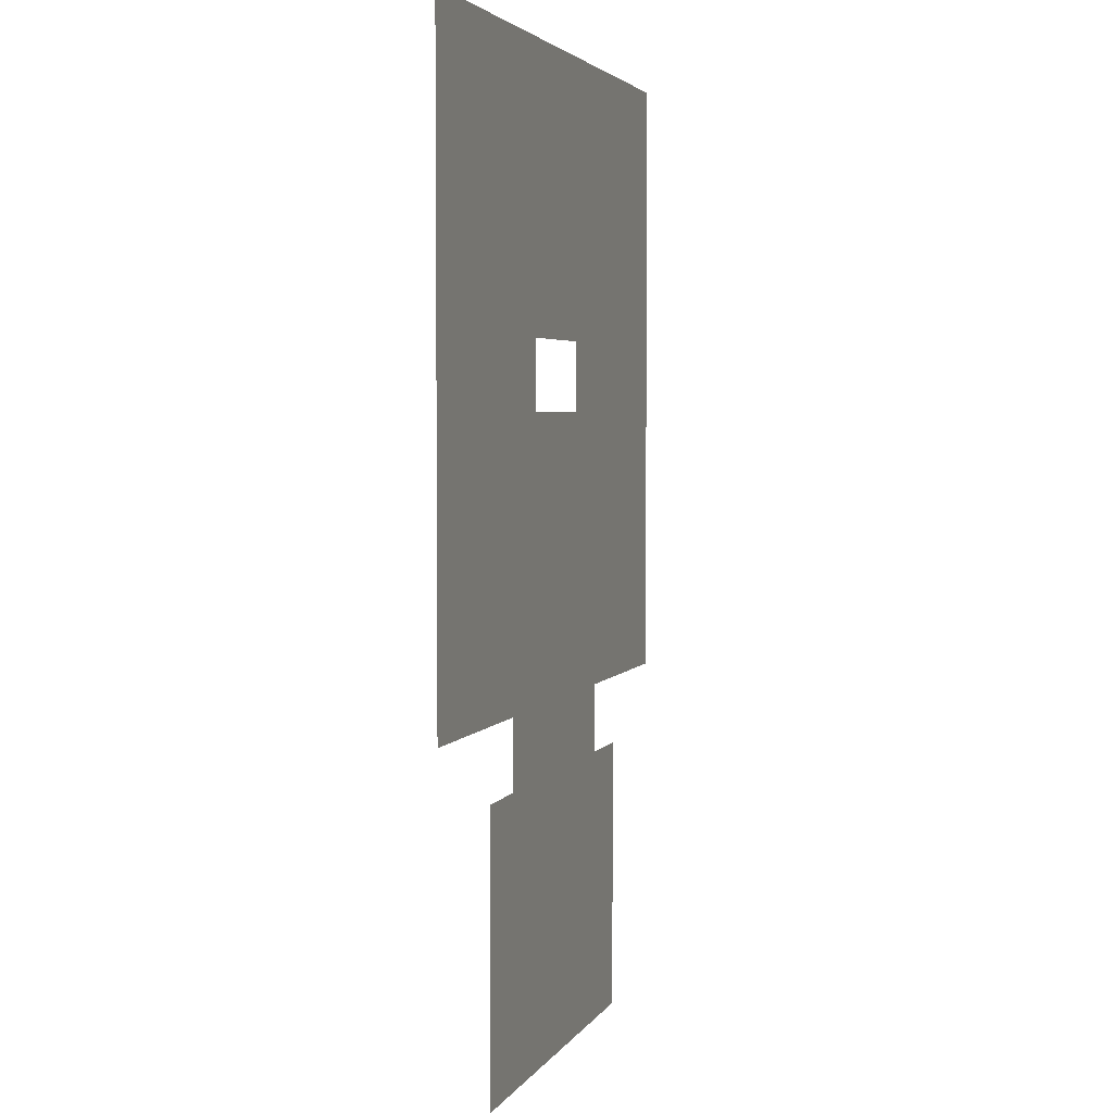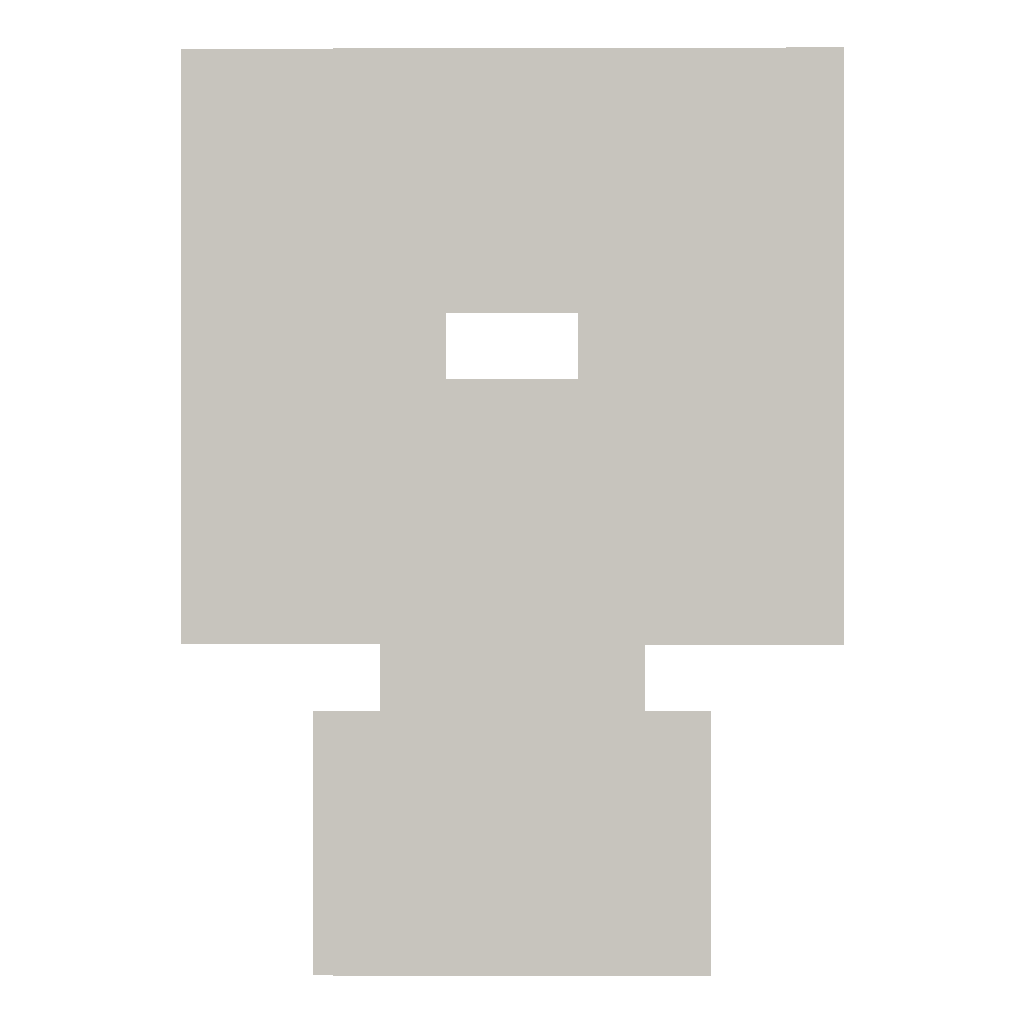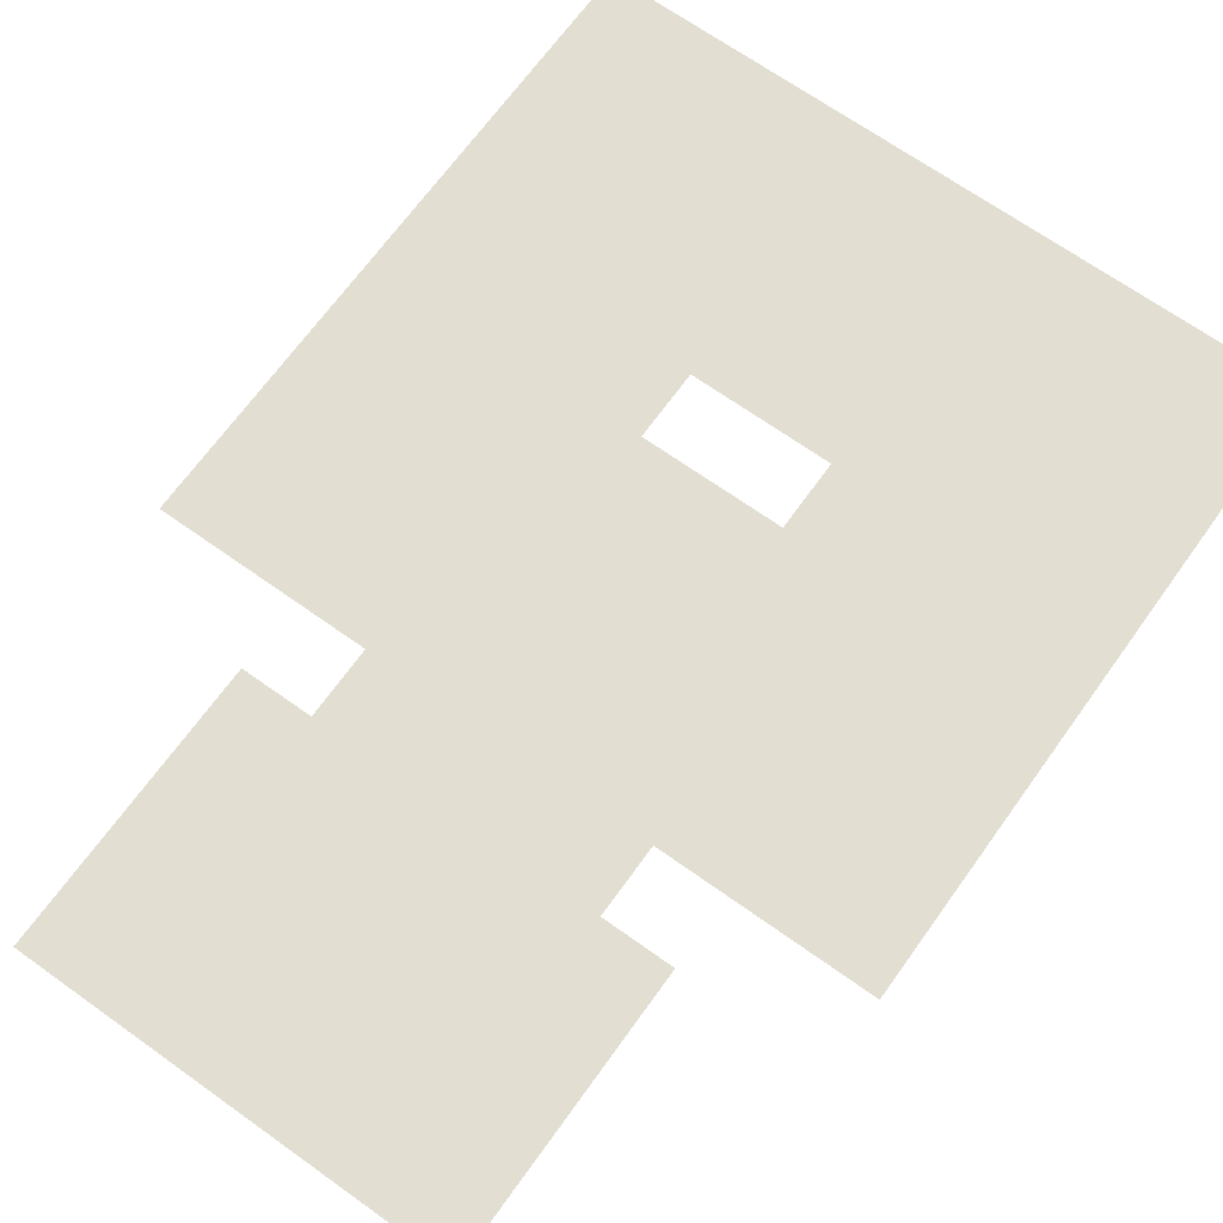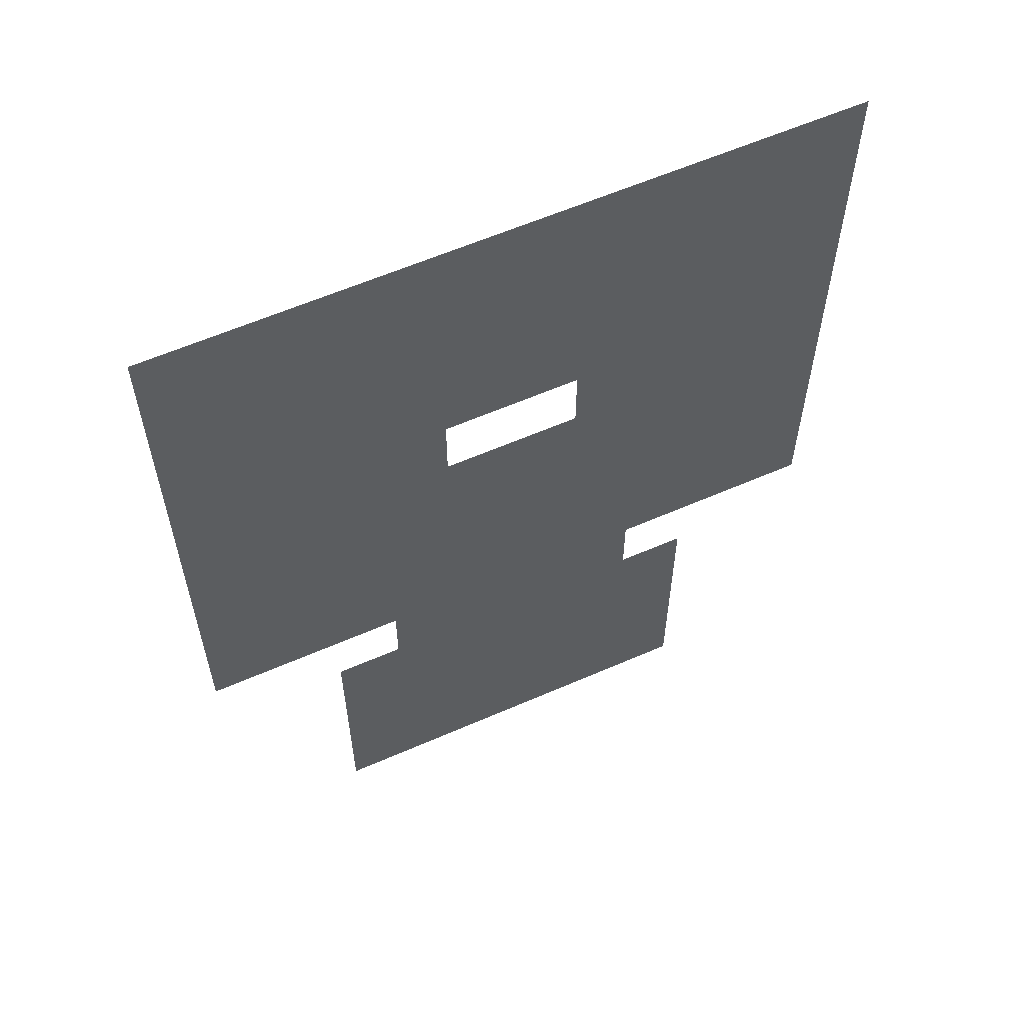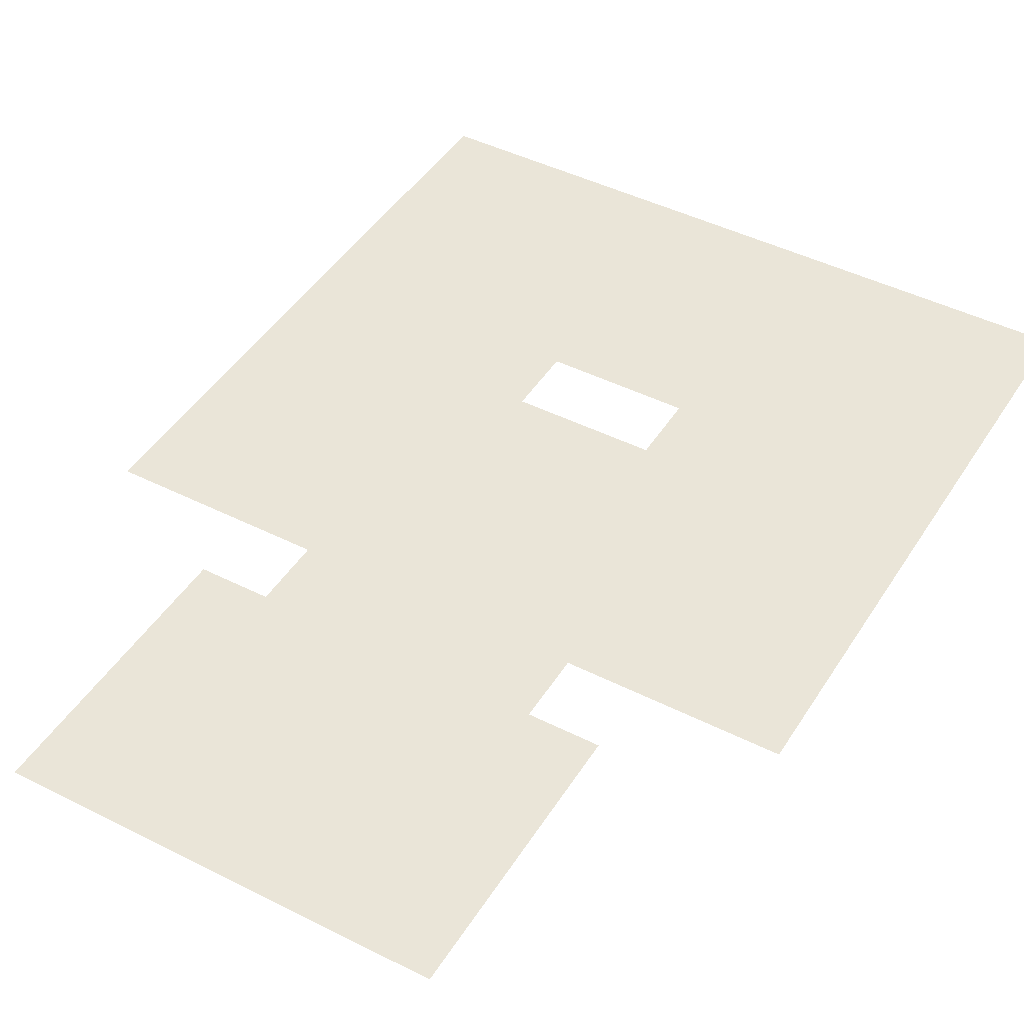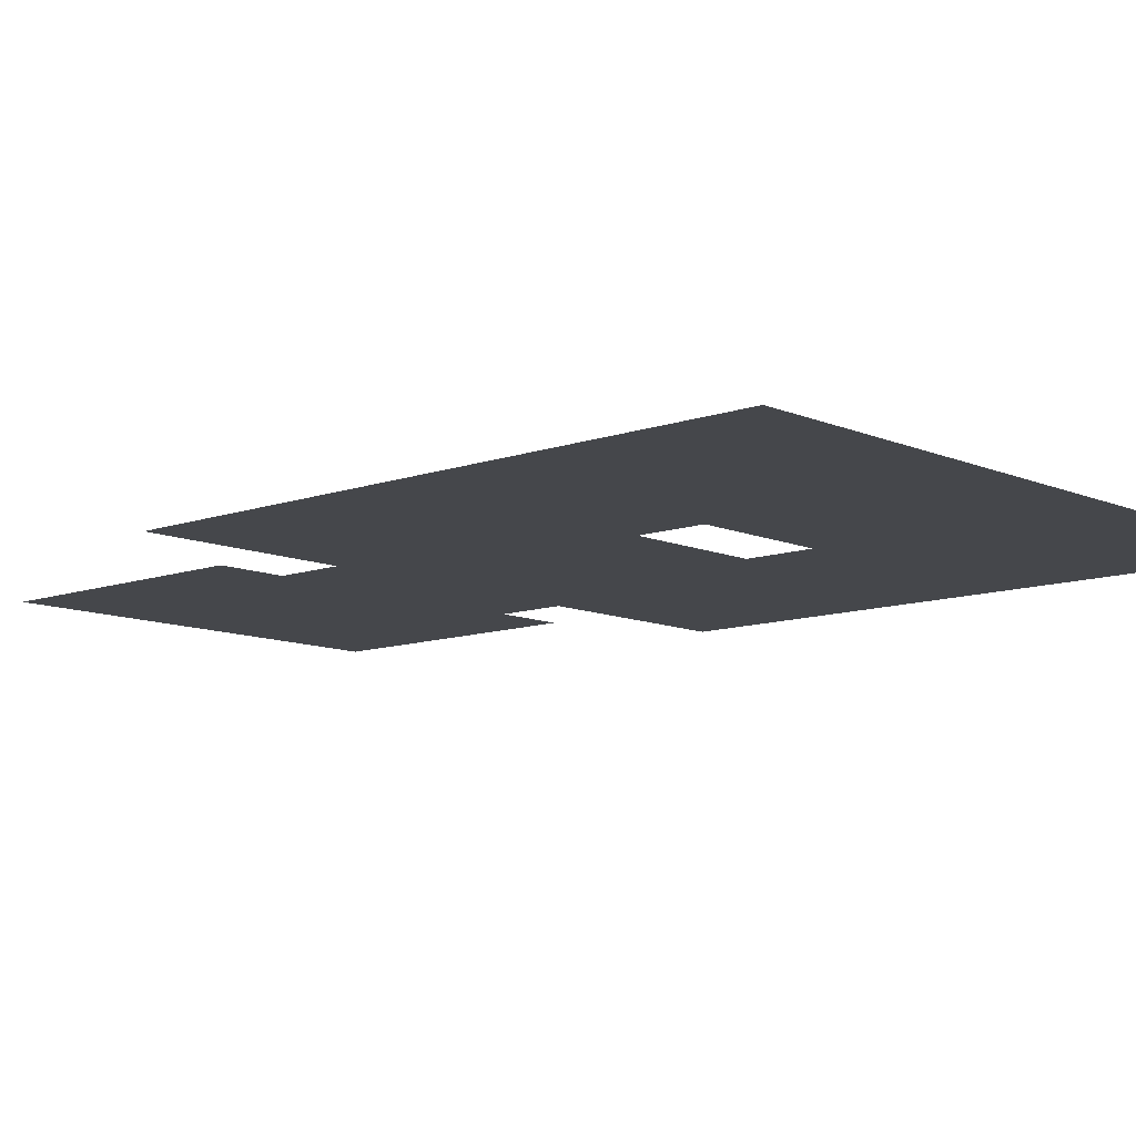
<metadata>
{"format":"obj","ext":"obj","renderer":"f3d","projection":"perspective","resolution":1024,"background":"white","views":[{"elev":3.5,"azim":-73.5,"up":"+Y"},{"elev":-0.0,"azim":-179.4,"up":"+Y"},{"elev":67.8,"azim":35.6,"up":"+Z"},{"elev":60.1,"azim":-24.1,"up":"+Y"},{"elev":45.0,"azim":30.3,"up":"+Z"},{"elev":-10.3,"azim":132.4,"up":"+Z"}]}
</metadata>
<code>
v 0 -3 0
v -1 -3 0
v -1 -2 0
v 0 -2 0
v -2 -3 0
v -2 -2 0
v -3 -3 0
v -3 -2 0
v -4 -3 0
v -4 -2 0
v -5 -3 0
v -5 -2 0
v -6 -3 0
v -6 -2 0
v -7 -3 0
v -7 -2 0
v -8 -3 0
v -8 -2 0
v -9 -3 0
v -9 -2 0
v -10 -3 0
v -10 -2 0
v 0 -4 0
v -1 -4 0
v -2 -4 0
v -3 -4 0
v -4 -4 0
v -5 -4 0
v -6 -4 0
v -7 -4 0
v -8 -4 0
v -9 -4 0
v -10 -4 0
v 0 -5 0
v -1 -5 0
v -2 -5 0
v -3 -5 0
v -4 -5 0
v -5 -5 0
v -6 -5 0
v -7 -5 0
v -8 -5 0
v -9 -5 0
v -10 -5 0
v 0 -6 0
v -1 -6 0
v -2 -6 0
v -3 -6 0
v -4 -6 0
v -5 -6 0
v -6 -6 0
v -7 -6 0
v -8 -6 0
v -9 -6 0
v -10 -6 0
v 0 -7 0
v -1 -7 0
v -2 -7 0
v -3 -7 0
v -4 -7 0
v -6 -7 0
v -7 -7 0
v -8 -7 0
v -9 -7 0
v -10 -7 0
v 0 -8 0
v -1 -8 0
v -2 -8 0
v -3 -8 0
v -4 -8 0
v -5 -8 0
v -5 -7 0
v -6 -8 0
v -7 -8 0
v -8 -8 0
v -9 -8 0
v -10 -8 0
v 0 -9 0
v -1 -9 0
v -2 -9 0
v -3 -9 0
v -4 -9 0
v -5 -9 0
v -6 -9 0
v -7 -9 0
v -8 -9 0
v -9 -9 0
v -10 -9 0
v 0 -10 0
v -1 -10 0
v -2 -10 0
v -3 -10 0
v -4 -10 0
v -5 -10 0
v -6 -10 0
v -7 -10 0
v -8 -10 0
v -9 -10 0
v -10 -10 0
v 0 -11 0
v -1 -11 0
v -2 -11 0
v -3 -11 0
v -4 -11 0
v -5 -11 0
v -6 -11 0
v -7 -11 0
v -8 -11 0
v -9 -11 0
v -10 -11 0
v -3 -12 0
v -4 -12 0
v -5 -12 0
v -6 -12 0
v -7 -12 0
v -2 -13 0
v -3 -13 0
v -2 -12 0
v -4 -13 0
v -5 -13 0
v -6 -13 0
v -7 -13 0
v -8 -13 0
v -8 -12 0
v -2 -14 0
v -3 -14 0
v -4 -14 0
v -5 -14 0
v -6 -14 0
v -7 -14 0
v -8 -14 0
v -2 -15 0
v -3 -15 0
v -4 -15 0
v -5 -15 0
v -6 -15 0
v -7 -15 0
v -8 -15 0
v -2 -16 0
v -3 -16 0
v -4 -16 0
v -5 -16 0
v -6 -16 0
v -7 -16 0
v -8 -16 0
g mesh_0001
f 1 2 3 4
f 2 5 6 3
f 5 7 8 6
f 7 9 10 8
f 9 11 12 10
f 11 13 14 12
f 13 15 16 14
f 15 17 18 16
f 17 19 20 18
f 19 21 22 20
f 23 24 2 1
f 24 25 5 2
f 25 26 7 5
f 26 27 9 7
f 27 28 11 9
f 28 29 13 11
f 29 30 15 13
f 30 31 17 15
f 31 32 19 17
f 32 33 21 19
f 34 35 24 23
f 35 36 25 24
f 36 37 26 25
f 37 38 27 26
f 38 39 28 27
f 39 40 29 28
f 40 41 30 29
f 41 42 31 30
f 42 43 32 31
f 43 44 33 32
f 45 46 35 34
f 46 47 36 35
f 47 48 37 36
f 48 49 38 37
f 49 50 39 38
f 50 51 40 39
f 51 52 41 40
f 52 53 42 41
f 53 54 43 42
f 54 55 44 43
f 56 57 46 45
f 57 58 47 46
f 58 59 48 47
f 59 60 49 48
f 61 62 52 51
f 62 63 53 52
f 63 64 54 53
f 64 65 55 54
f 66 67 57 56
f 67 68 58 57
f 68 69 59 58
f 69 70 60 59
f 70 71 72 60
f 71 73 61 72
f 73 74 62 61
f 74 75 63 62
f 75 76 64 63
f 76 77 65 64
f 78 79 67 66
f 79 80 68 67
f 80 81 69 68
f 81 82 70 69
f 82 83 71 70
f 83 84 73 71
f 84 85 74 73
f 85 86 75 74
f 86 87 76 75
f 87 88 77 76
f 89 90 79 78
f 90 91 80 79
f 91 92 81 80
f 92 93 82 81
f 93 94 83 82
f 94 95 84 83
f 95 96 85 84
f 96 97 86 85
f 97 98 87 86
f 98 99 88 87
f 100 101 90 89
f 101 102 91 90
f 102 103 92 91
f 103 104 93 92
f 104 105 94 93
f 105 106 95 94
f 106 107 96 95
f 107 108 97 96
f 108 109 98 97
f 109 110 99 98
f 111 112 104 103
f 112 113 105 104
f 113 114 106 105
f 114 115 107 106
f 116 117 111 118
f 117 119 112 111
f 119 120 113 112
f 120 121 114 113
f 121 122 115 114
f 122 123 124 115
f 125 126 117 116
f 126 127 119 117
f 127 128 120 119
f 128 129 121 120
f 129 130 122 121
f 130 131 123 122
f 132 133 126 125
f 133 134 127 126
f 134 135 128 127
f 135 136 129 128
f 136 137 130 129
f 137 138 131 130
f 139 140 133 132
f 140 141 134 133
f 141 142 135 134
f 142 143 136 135
f 143 144 137 136
f 144 145 138 137

</code>
